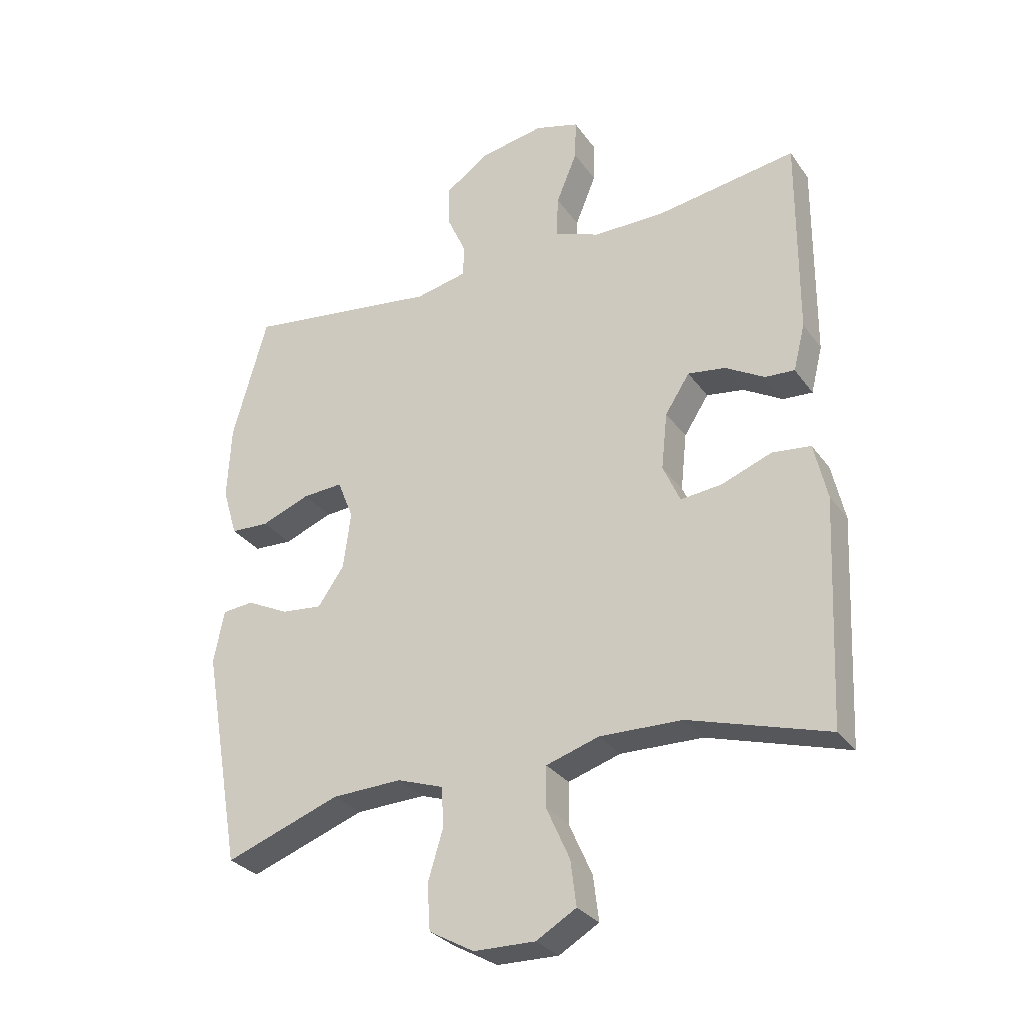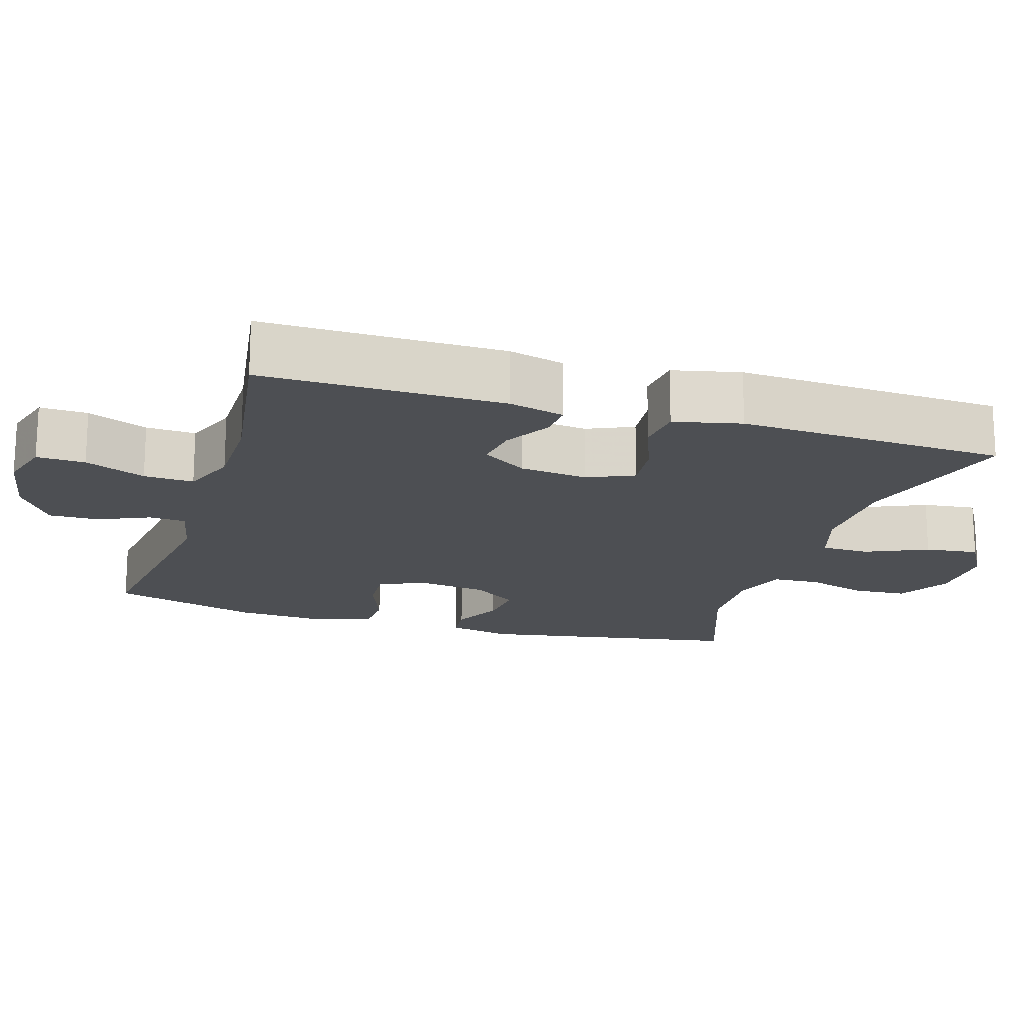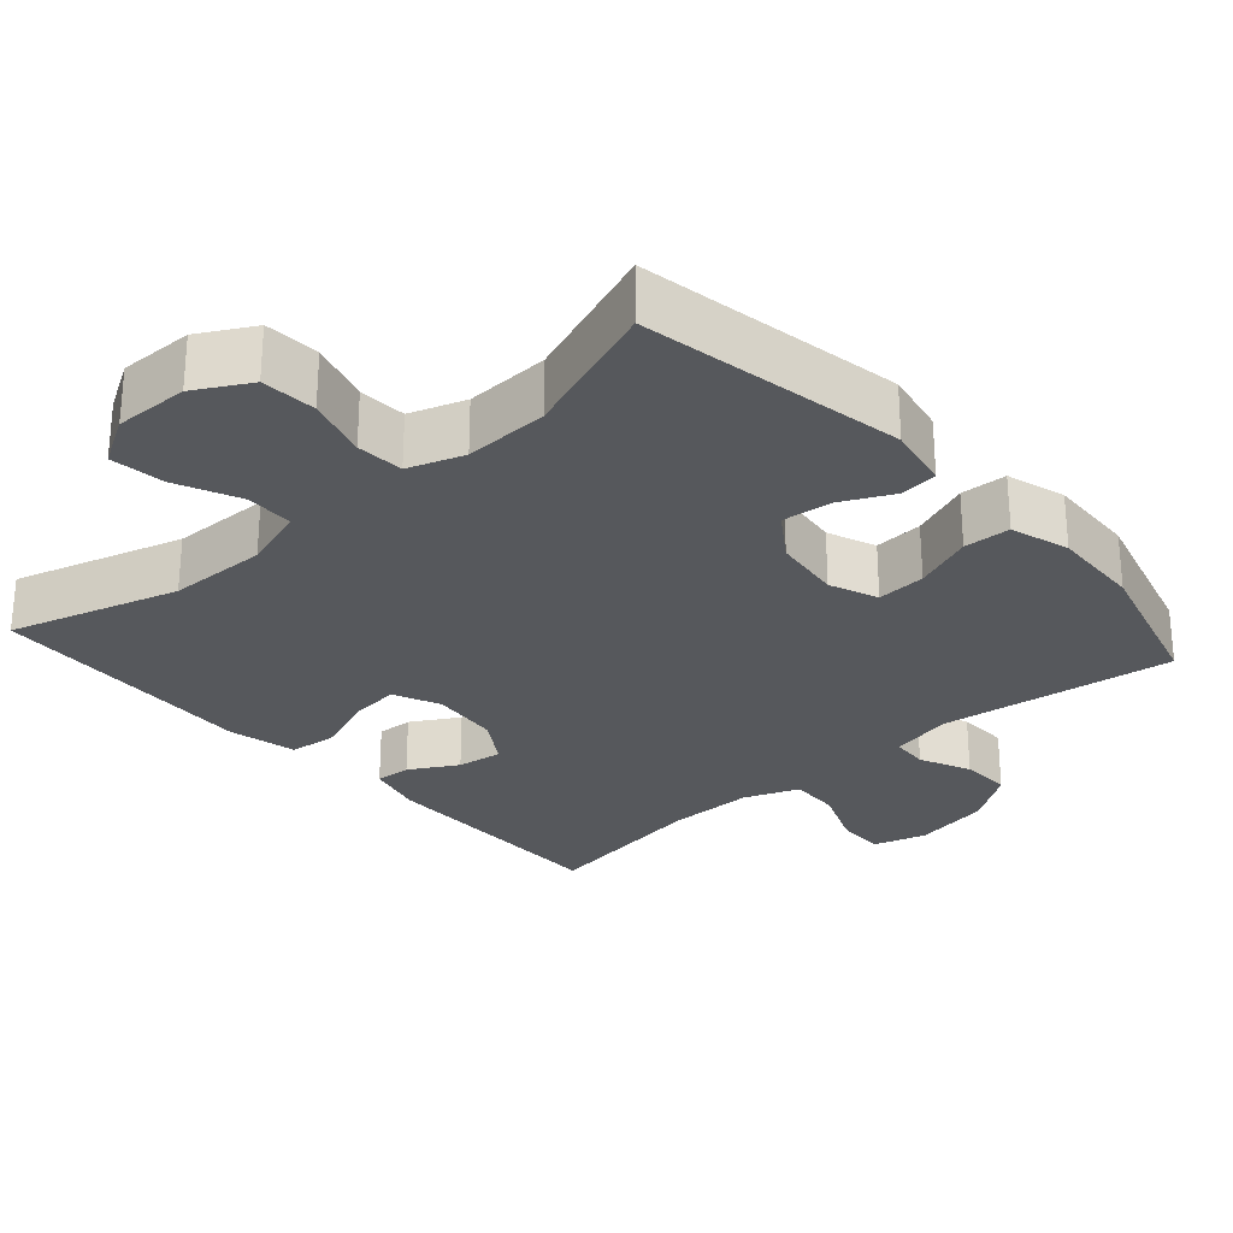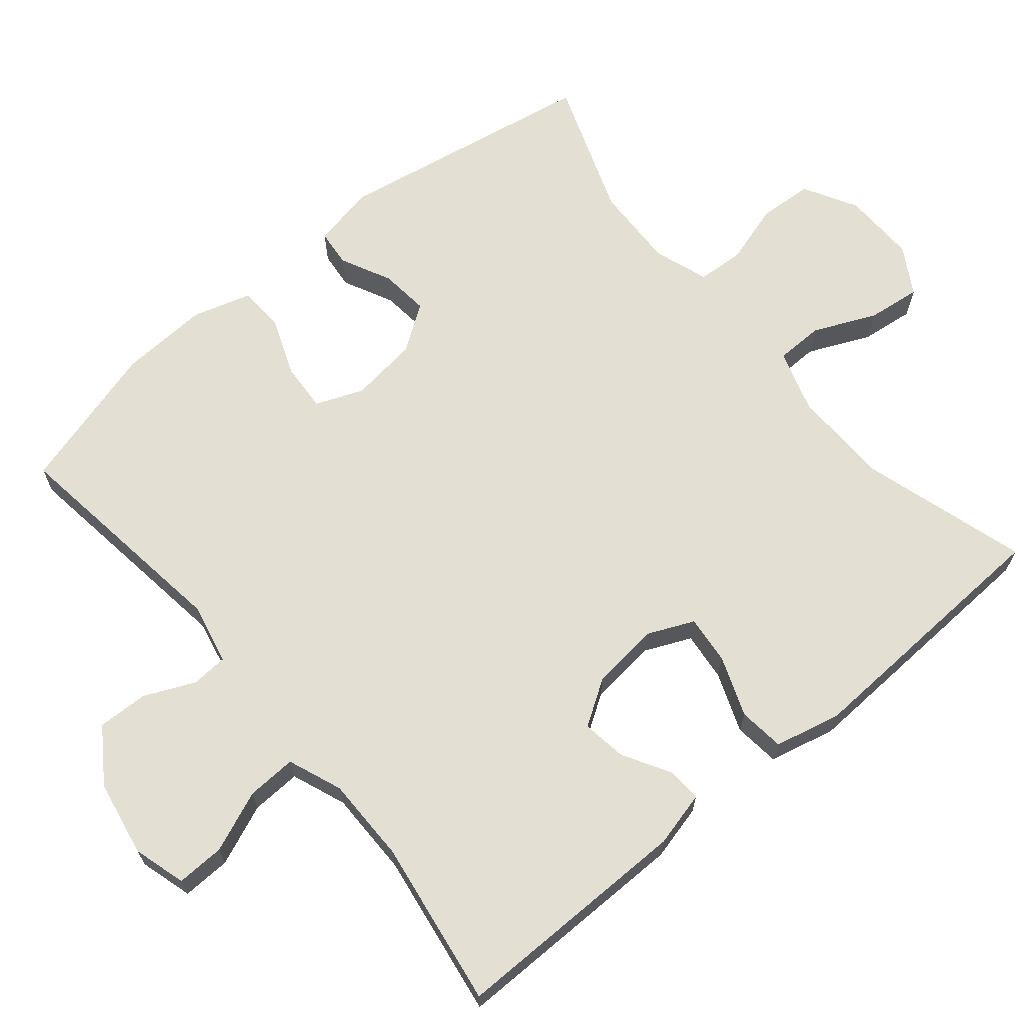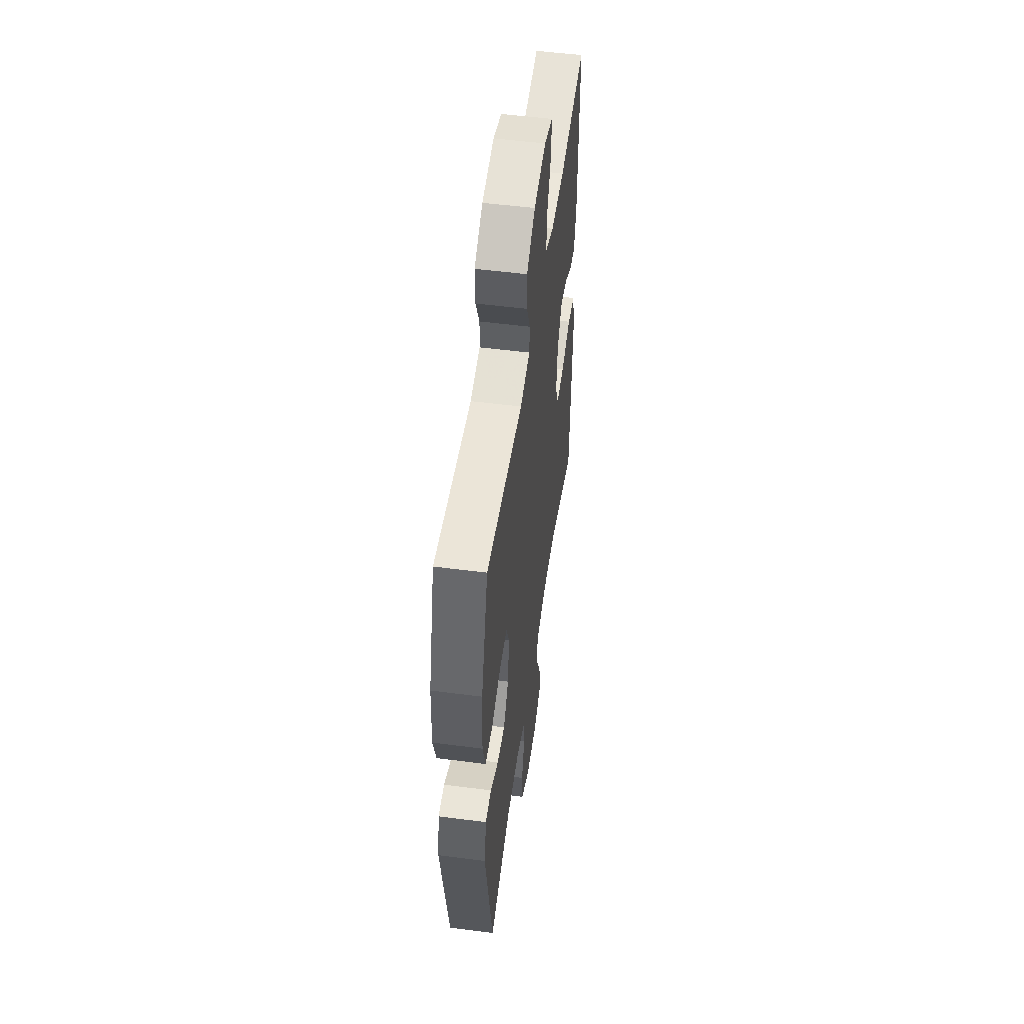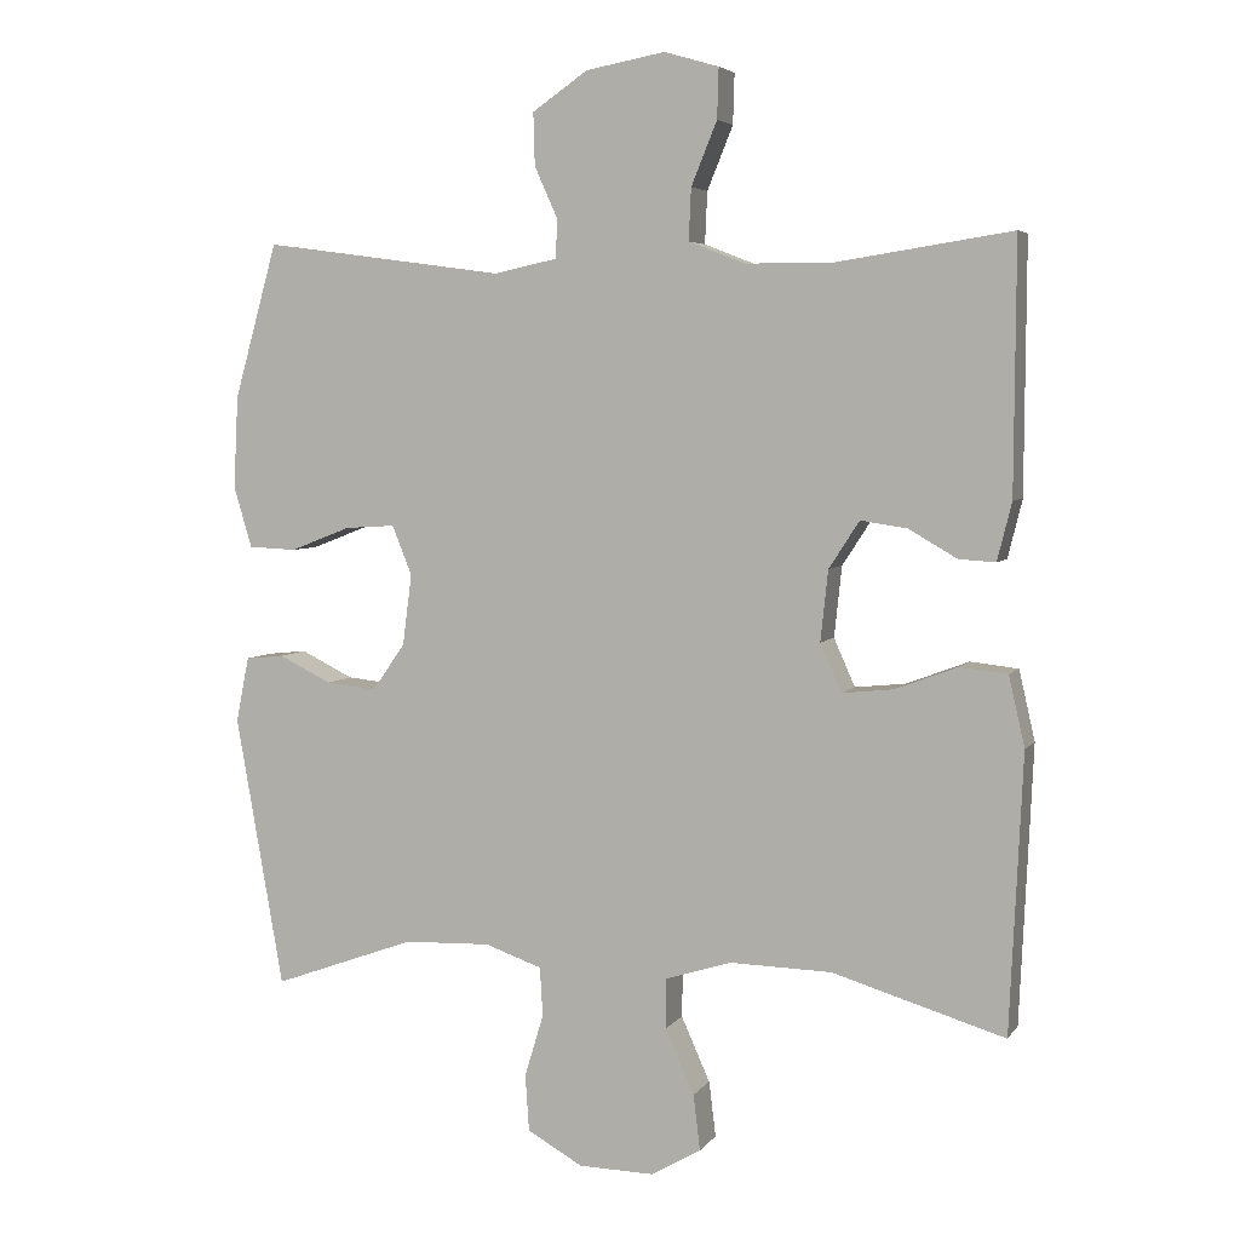
<metadata>
{"format":"obj","ext":"obj","renderer":"f3d","projection":"perspective","resolution":1024,"background":"white","views":[{"elev":-29.9,"azim":28.8,"up":"+Z"},{"elev":-17.9,"azim":72.8,"up":"+Y"},{"elev":-27.7,"azim":-138.3,"up":"+Y"},{"elev":66.8,"azim":50.2,"up":"+Y"},{"elev":52.4,"azim":-82.0,"up":"+Z"},{"elev":4.9,"azim":18.9,"up":"+Z"}]}
</metadata>
<code>
v -0.5 0.07 -0.5
v -0.563 0.07 -0.143
v -0.546 0.07 -0.057
v -0.495 0.07 -0.052
v -0.426 0.07 -0.086
v -0.359 0.07 -0.093
v -0.316 0.07 -0.031
v -0.304 0.07 0.062
v -0.33 0.07 0.127
v -0.396 0.07 0.123
v -0.476 0.07 0.092
v -0.539 0.07 0.095
v -0.563 0.07 0.175
v -0.557 0.07 0.297
v -0.5 0.07 0.5
v -0.183 0.07 0.457
v -0.099 0.07 0.475
v -0.096 0.07 0.525
v -0.127 0.07 0.594
v -0.129 0.07 0.663
v -0.056 0.07 0.713
v 0.048 0.07 0.732
v 0.12 0.07 0.711
v 0.118 0.07 0.645
v 0.084 0.07 0.562
v 0.081 0.07 0.494
v 0.155 0.07 0.465
v 0.272 0.07 0.465
v 0.5 0.07 0.5
v 0.498 0.07 0.171
v 0.479 0.07 0.095
v 0.431 0.07 0.098
v 0.367 0.07 0.135
v 0.306 0.07 0.144
v 0.266 0.07 0.082
v 0.256 0.07 -0.011
v 0.284 0.07 -0.074
v 0.351 0.07 -0.067
v 0.433 0.07 -0.036
v 0.496 0.07 -0.043
v 0.517 0.07 -0.135
v 0.5 0.07 -0.5
v 0.273 0.07 -0.432
v 0.139 0.07 -0.429
v 0.053 0.07 -0.456
v 0.052 0.07 -0.522
v 0.09 0.07 -0.607
v 0.099 0.07 -0.68
v 0.034 0.07 -0.718
v -0.066 0.07 -0.716
v -0.139 0.07 -0.675
v -0.144 0.07 -0.601
v -0.119 0.07 -0.518
v -0.123 0.07 -0.454
v -0.198 0.07 -0.428
v -0.312 0.07 -0.432
v -0.5 0 -0.5
v -0.563 0 -0.143
v -0.546 0 -0.057
v -0.495 0 -0.052
v -0.426 0 -0.086
v -0.359 0 -0.093
v -0.316 0 -0.031
v -0.304 0 0.062
v -0.33 0 0.127
v -0.396 0 0.123
v -0.476 0 0.092
v -0.539 0 0.095
v -0.563 0 0.175
v -0.557 0 0.297
v -0.5 0 0.5
v -0.183 0 0.457
v -0.099 0 0.475
v -0.096 0 0.525
v -0.127 0 0.594
v -0.129 0 0.663
v -0.056 0 0.713
v 0.048 0 0.732
v 0.12 0 0.711
v 0.118 0 0.645
v 0.084 0 0.562
v 0.081 0 0.494
v 0.155 0 0.465
v 0.272 0 0.465
v 0.5 0 0.5
v 0.498 0 0.171
v 0.479 0 0.095
v 0.431 0 0.098
v 0.367 0 0.135
v 0.306 0 0.144
v 0.266 0 0.082
v 0.256 0 -0.011
v 0.284 0 -0.074
v 0.351 0 -0.067
v 0.433 0 -0.036
v 0.496 0 -0.043
v 0.517 0 -0.135
v 0.5 0 -0.5
v 0.273 0 -0.432
v 0.139 0 -0.429
v 0.053 0 -0.456
v 0.052 0 -0.522
v 0.09 0 -0.607
v 0.099 0 -0.68
v 0.034 0 -0.718
v -0.066 0 -0.716
v -0.139 0 -0.675
v -0.144 0 -0.601
v -0.119 0 -0.518
v -0.123 0 -0.454
v -0.198 0 -0.428
v -0.312 0 -0.432
f 51 52 53
f 50 51 53
f 49 50 53
f 48 49 53
f 47 48 53
f 46 47 53
f 45 46 53 54
f 44 45 54 55
f 41 42 43
f 40 41 43
f 39 40 43
f 38 39 43
f 37 38 43 44
f 36 37 44 55
f 31 32 33
f 30 31 33
f 29 30 33
f 28 29 33
f 27 28 33 34
f 26 27 34 35
f 23 24 25
f 22 23 25
f 21 22 25
f 20 21 25
f 19 20 25
f 18 19 25
f 17 18 25 26
f 36 55 56
f 35 36 56
f 26 35 56
f 17 26 56
f 16 17 56
f 14 15 16
f 13 14 16
f 12 13 16
f 11 12 16
f 10 11 16
f 3 4 5
f 2 3 5
f 1 2 5
f 56 1 5
f 56 5 6
f 9 10 16
f 8 9 16
f 7 8 16 56
f 6 7 56
f 109 108 107
f 109 107 106
f 109 106 105
f 109 105 104
f 109 104 103
f 109 103 102
f 110 109 102 101
f 111 110 101 100
f 99 98 97
f 99 97 96
f 99 96 95
f 99 95 94
f 100 99 94 93
f 111 100 93 92
f 89 88 87
f 89 87 86
f 89 86 85
f 89 85 84
f 90 89 84 83
f 91 90 83 82
f 81 80 79
f 81 79 78
f 81 78 77
f 81 77 76
f 81 76 75
f 81 75 74
f 82 81 74 73
f 112 111 92
f 112 92 91
f 112 91 82
f 112 82 73
f 112 73 72
f 72 71 70
f 72 70 69
f 72 69 68
f 72 68 67
f 72 67 66
f 61 60 59
f 61 59 58
f 61 58 57
f 61 57 112
f 62 61 112
f 72 66 65
f 72 65 64
f 112 72 64 63
f 112 63 62
f 1 57 58 2
f 2 58 59 3
f 3 59 60 4
f 4 60 61 5
f 5 61 62 6
f 6 62 63 7
f 7 63 64 8
f 8 64 65 9
f 9 65 66 10
f 10 66 67 11
f 11 67 68 12
f 12 68 69 13
f 13 69 70 14
f 14 70 71 15
f 15 71 72 16
f 16 72 73 17
f 17 73 74 18
f 18 74 75 19
f 19 75 76 20
f 20 76 77 21
f 21 77 78 22
f 22 78 79 23
f 23 79 80 24
f 24 80 81 25
f 25 81 82 26
f 26 82 83 27
f 27 83 84 28
f 28 84 85 29
f 29 85 86 30
f 30 86 87 31
f 31 87 88 32
f 32 88 89 33
f 33 89 90 34
f 34 90 91 35
f 35 91 92 36
f 36 92 93 37
f 37 93 94 38
f 38 94 95 39
f 39 95 96 40
f 40 96 97 41
f 41 97 98 42
f 42 98 99 43
f 43 99 100 44
f 44 100 101 45
f 45 101 102 46
f 46 102 103 47
f 47 103 104 48
f 48 104 105 49
f 49 105 106 50
f 50 106 107 51
f 51 107 108 52
f 52 108 109 53
f 53 109 110 54
f 54 110 111 55
f 55 111 112 56
f 56 112 57 1

</code>
